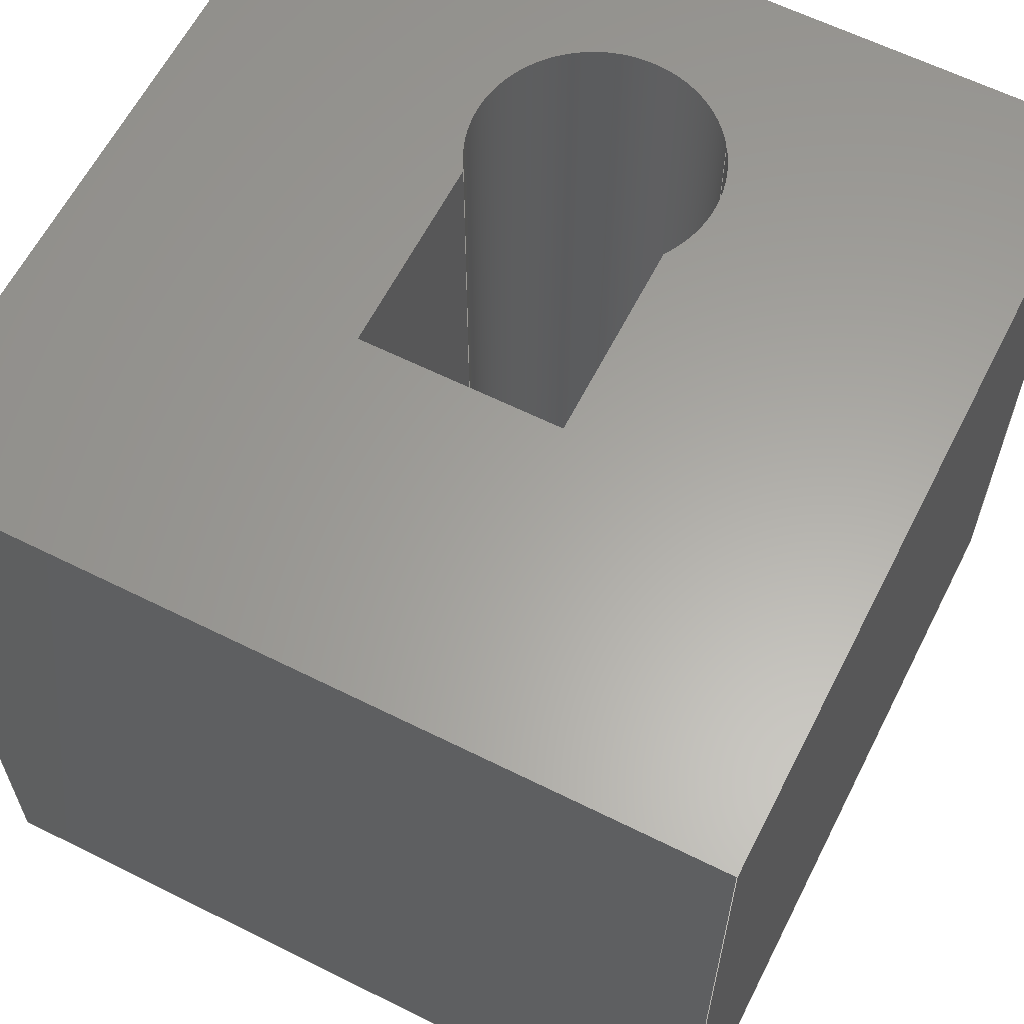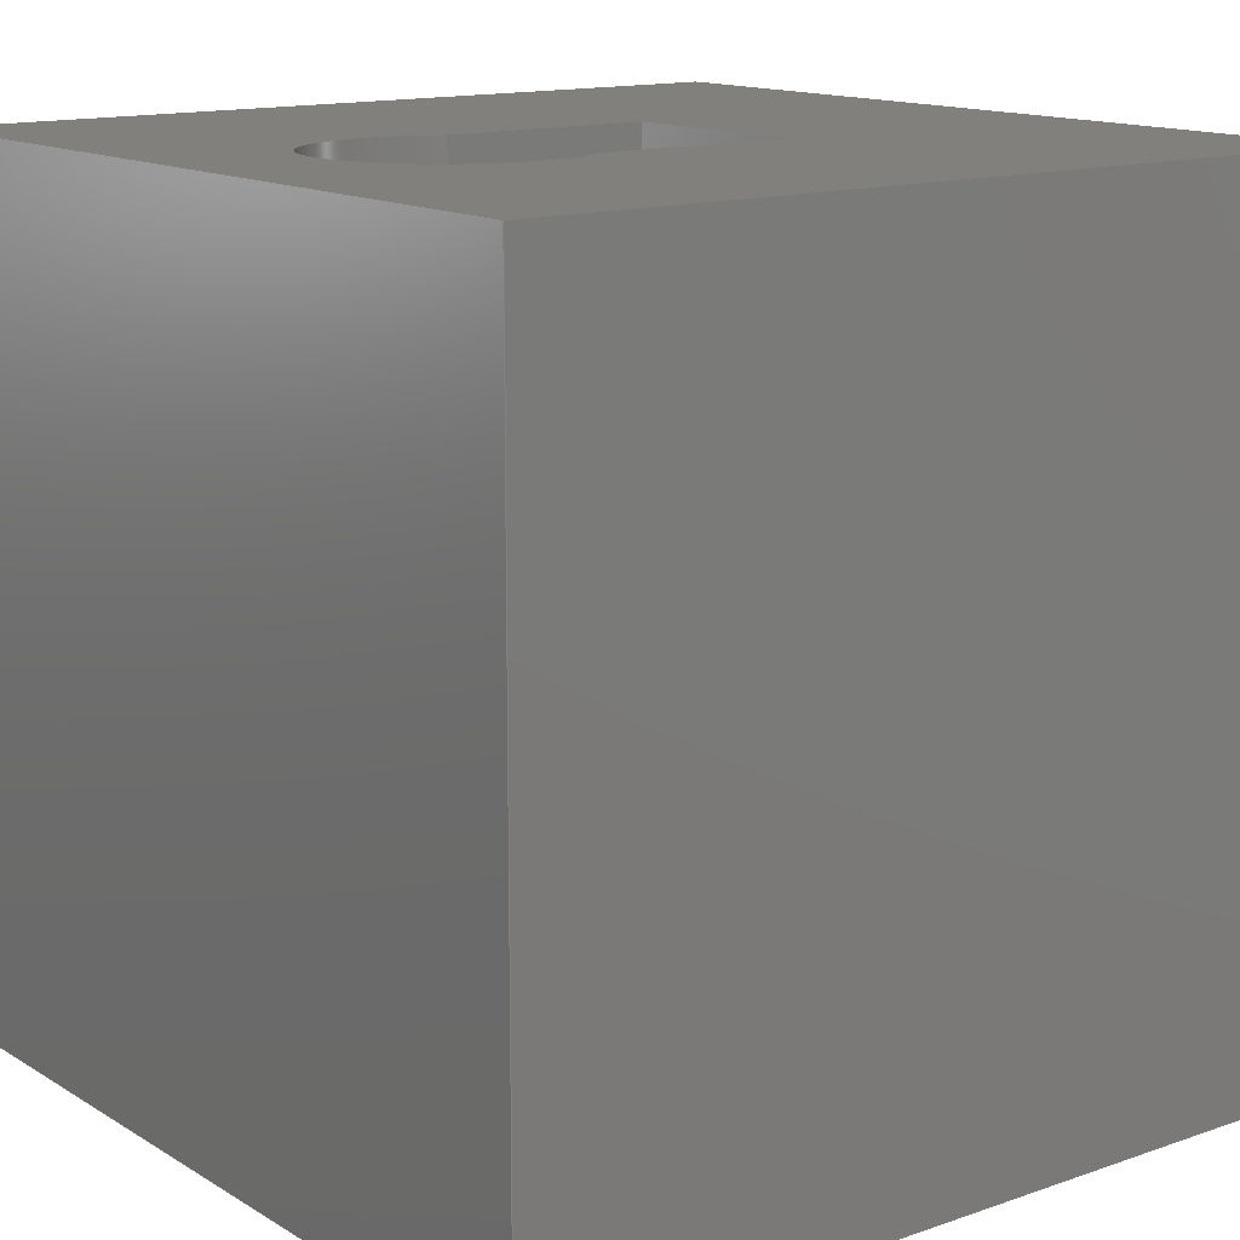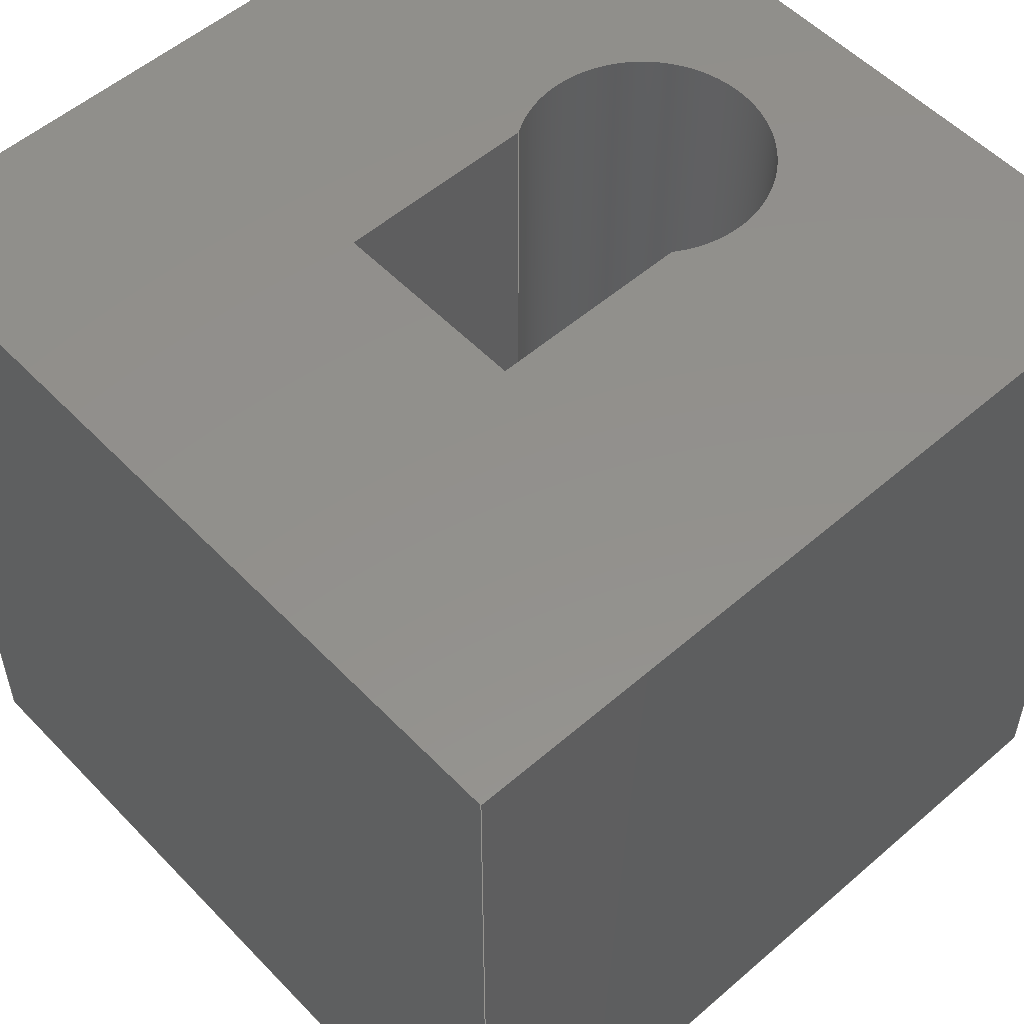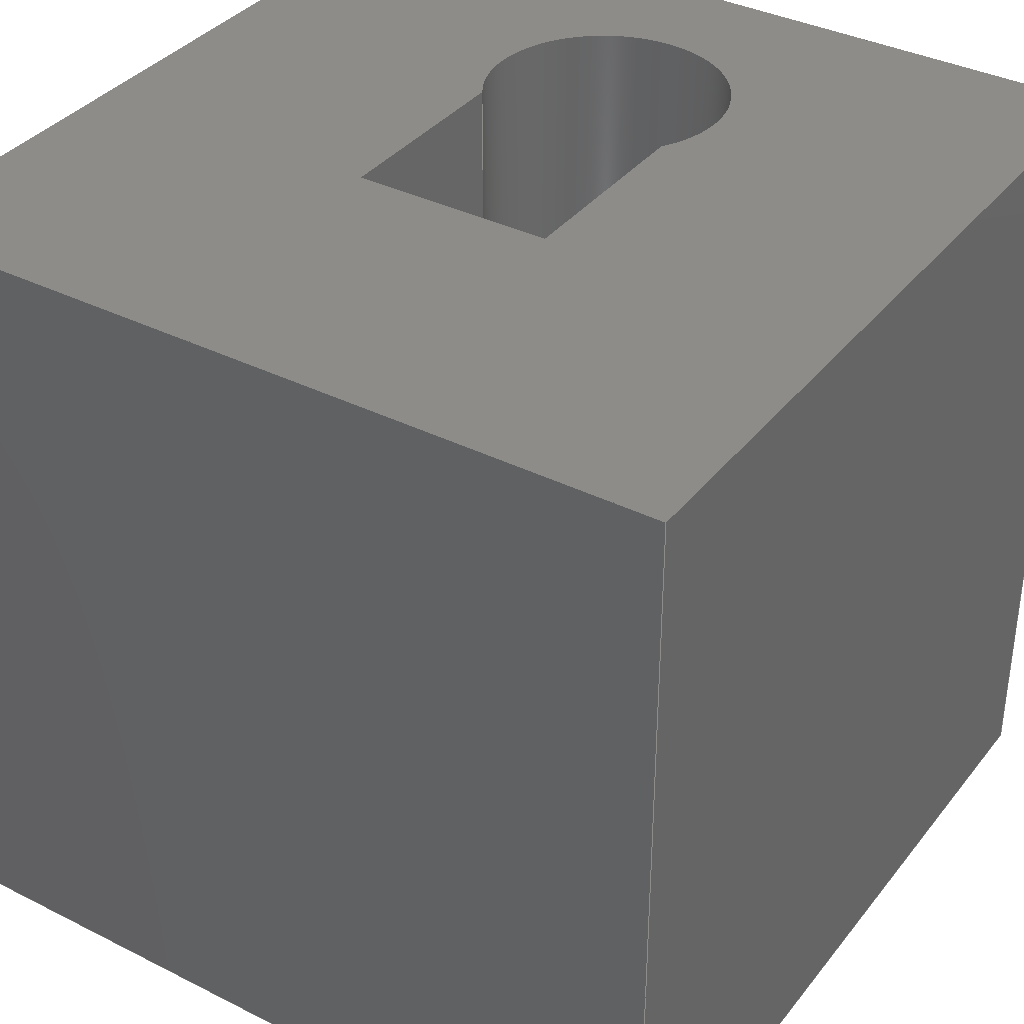
<metadata>
{"format":"iges","ext":"igs","renderer":"f3d","projection":"perspective","resolution":1024,"background":"white","views":[{"elev":61.8,"azim":-63.1,"up":"+Z"},{"elev":13.9,"azim":142.5,"up":"+Z"},{"elev":54.1,"azim":-42.6,"up":"+Z"},{"elev":36.5,"azim":-56.8,"up":"+Z"}]}
</metadata>
<code>
3D InterOp IGES (v. 2019 10.2), Spatial Corp. Copyright (c) 1999-2017
1H,,1H;,6HNoname,38HBoundary_Layer_3D_IGS_Subdomain.V1igs,13HSpatial Co
rp.,20H3D InterOp ACIS/IGES,32,38, 6,308,15,6HNoname,1,2,2HMM,1,
1,15H2.022e+07,1e-06,0,6HNoname,6HNoname,11,0,15H20220302
0.171;
     314       1       0       0       0       0       0       000010001
     314       0       0       2       0       0       0               0
     110       3       0       0       0       0       0       000010001
     110       0       0       1       0       0       0               0
     110       4       0       0       0       0       0       000010001
     110       0       0       1       0       0       0               0
     120       5       0       0       0       0       0       000010001
     120       0       0       1       0       0       0               0
     110       6       0       0       0       0       0       000010001
     110       0       0       2       0       0       0               0
     124       8       0       0       0       0       0       000010001
     124       0       0       2       0       0       0               0
     100      10       0       0       0       0      11       000010001
     100       0       0       1       0       0       0               0
     110      11       0       0       0       0       0       000010001
     110       0       0       1       0       0       0               0
     124      12       0       0       0       0       0       000010001
     124       0       0       2       0       0       0               0
     100      14       0       0       0       0      17       000010001
     100       0       0       1       0       0       0               0
     102      15       0       0       0       0       0       000010001
     102       0       0       1       0       0       0               0
     142      16       0       0       0       0       0       000010001
     142       0       0       1       0       0       0               0
     144      17       0       0       0       0       0       000000001
     144       0      -1       1       0       0       0               0
     314      18       0       0       0       0       0       000010001
     314       0       0       2       0       0       0               0
     110      20       0       0       0       0       0       000010001
     110       0       0       1       0       0       0               0
     110      21       0       0       0       0       0       000010001
     110       0       0       1       0       0       0               0
     120      22       0       0       0       0       0       000010001
     120       0       0       1       0       0       0               0
     110      23       0       0       0       0       0       000010001
     110       0       0       2       0       0       0               0
     124      25       0       0       0       0       0       000010001
     124       0       0       2       0       0       0               0
     100      27       0       0       0       0      37       000010001
     100       0       0       2       0       0       0               0
     110      29       0       0       0       0       0       000010001
     110       0       0       1       0       0       0               0
     124      30       0       0       0       0       0       000010001
     124       0       0       2       0       0       0               0
     100      32       0       0       0       0      43       000010001
     100       0       0       2       0       0       0               0
     102      34       0       0       0       0       0       000010001
     102       0       0       1       0       0       0               0
     142      35       0       0       0       0       0       000010001
     142       0       0       1       0       0       0               0
     144      36       0       0       0       0       0       000000001
     144       0     -27       1       0       0       0               0
     314      37       0       0       0       0       0       000010001
     314       0       0       2       0       0       0               0
     110      39       0       0       0       0       0       000010001
     110       0       0       1       0       0       0               0
     122      40       0       0       0       0       0       000010001
     122       0       0       1       0       0       0               0
     110      41       0       0       0       0       0       000010001
     110       0       0       1       0       0       0               0
     110      42       0       0       0       0       0       000010001
     110       0       0       1       0       0       0               0
     110      43       0       0       0       0       0       000010001
     110       0       0       1       0       0       0               0
     110      44       0       0       0       0       0       000010001
     110       0       0       1       0       0       0               0
     102      45       0       0       0       0       0       000010001
     102       0       0       1       0       0       0               0
     142      46       0       0       0       0       0       000010001
     142       0       0       1       0       0       0               0
     124      47       0       0       0       0       0       000010001
     124       0       0       2       0       0       0               0
     100      49       0       0       0       0      71       000010001
     100       0       0       2       0       0       0               0
     124      51       0       0       0       0       0       000010001
     124       0       0       2       0       0       0               0
     100      53       0       0       0       0      75       000010001
     100       0       0       1       0       0       0               0
     110      54       0       0       0       0       0       000010001
     110       0       0       1       0       0       0               0
     110      55       0       0       0       0       0       000010001
     110       0       0       1       0       0       0               0
     110      56       0       0       0       0       0       000010001
     110       0       0       1       0       0       0               0
     102      57       0       0       0       0       0       000010001
     102       0       0       1       0       0       0               0
     142      58       0       0       0       0       0       000010001
     142       0       0       1       0       0       0               0
     144      59       0       0       0       0       0       000000001
     144       0     -53       1       0       0       0               0
     314      60       0       0       0       0       0       000010001
     314       0       0       2       0       0       0               0
     110      62       0       0       0       0       0       000010001
     110       0       0       1       0       0       0               0
     122      63       0       0       0       0       0       000010001
     122       0       0       1       0       0       0               0
     110      64       0       0       0       0       0       000010001
     110       0       0       1       0       0       0               0
     110      65       0       0       0       0       0       000010001
     110       0       0       1       0       0       0               0
     110      66       0       0       0       0       0       000010001
     110       0       0       1       0       0       0               0
     110      67       0       0       0       0       0       000010001
     110       0       0       1       0       0       0               0
     102      68       0       0       0       0       0       000010001
     102       0       0       1       0       0       0               0
     142      69       0       0       0       0       0       000010001
     142       0       0       1       0       0       0               0
     124      70       0       0       0       0       0       000010001
     124       0       0       2       0       0       0               0
     100      72       0       0       0       0     109       000010001
     100       0       0       2       0       0       0               0
     110      74       0       0       0       0       0       000010001
     110       0       0       2       0       0       0               0
     110      76       0       0       0       0       0       000010001
     110       0       0       2       0       0       0               0
     110      78       0       0       0       0       0       000010001
     110       0       0       2       0       0       0               0
     124      80       0       0       0       0       0       000010001
     124       0       0       2       0       0       0               0
     100      82       0       0       0       0     119       000010001
     100       0       0       1       0       0       0               0
     102      83       0       0       0       0       0       000010001
     102       0       0       1       0       0       0               0
     142      84       0       0       0       0       0       000010001
     142       0       0       1       0       0       0               0
     144      85       0       0       0       0       0       000000001
     144       0     -91       1       0       0       0               0
     314      86       0       0       0       0       0       000010001
     314       0       0       2       0       0       0               0
     110      88       0       0       0       0       0       000010001
     110       0       0       1       0       0       0               0
     122      89       0       0       0       0       0       000010001
     122       0       0       1       0       0       0               0
     110      90       0       0       0       0       0       000010001
     110       0       0       2       0       0       0               0
     110      92       0       0       0       0       0       000010001
     110       0       0       2       0       0       0               0
     110      94       0       0       0       0       0       000010001
     110       0       0       1       0       0       0               0
     110      95       0       0       0       0       0       000010001
     110       0       0       1       0       0       0               0
     102      96       0       0       0       0       0       000010001
     102       0       0       1       0       0       0               0
     142      97       0       0       0       0       0       000010001
     142       0       0       1       0       0       0               0
     144      98       0       0       0       0       0       000000001
     144       0    -129       1       0       0       0               0
     314      99       0       0       0       0       0       000010001
     314       0       0       2       0       0       0               0
     110     101       0       0       0       0       0       000010001
     110       0       0       1       0       0       0               0
     122     102       0       0       0       0       0       000010001
     122       0       0       1       0       0       0               0
     110     103       0       0       0       0       0       000010001
     110       0       0       2       0       0       0               0
     110     105       0       0       0       0       0       000010001
     110       0       0       1       0       0       0               0
     110     106       0       0       0       0       0       000010001
     110       0       0       1       0       0       0               0
     110     107       0       0       0       0       0       000010001
     110       0       0       1       0       0       0               0
     102     108       0       0       0       0       0       000010001
     102       0       0       1       0       0       0               0
     142     109       0       0       0       0       0       000010001
     142       0       0       1       0       0       0               0
     144     110       0       0       0       0       0       000000001
     144       0    -149       1       0       0       0               0
     314     111       0       0       0       0       0       000010001
     314       0       0       2       0       0       0               0
     110     113       0       0       0       0       0       000010001
     110       0       0       1       0       0       0               0
     122     114       0       0       0       0       0       000010001
     122       0       0       1       0       0       0               0
     110     115       0       0       0       0       0       000010001
     110       0       0       2       0       0       0               0
     110     117       0       0       0       0       0       000010001
     110       0       0       1       0       0       0               0
     110     118       0       0       0       0       0       000010001
     110       0       0       1       0       0       0               0
     110     119       0       0       0       0       0       000010001
     110       0       0       2       0       0       0               0
     102     121       0       0       0       0       0       000010001
     102       0       0       1       0       0       0               0
     142     122       0       0       0       0       0       000010001
     142       0       0       1       0       0       0               0
     144     123       0       0       0       0       0       000000001
     144       0    -169       1       0       0       0               0
     314     124       0       0       0       0       0       000010001
     314       0       0       2       0       0       0               0
     110     126       0       0       0       0       0       000010001
     110       0       0       1       0       0       0               0
     122     127       0       0       0       0       0       000010001
     122       0       0       1       0       0       0               0
     110     128       0       0       0       0       0       000010001
     110       0       0       1       0       0       0               0
     110     129       0       0       0       0       0       000010001
     110       0       0       1       0       0       0               0
     110     130       0       0       0       0       0       000010001
     110       0       0       1       0       0       0               0
     110     131       0       0       0       0       0       000010001
     110       0       0       1       0       0       0               0
     102     132       0       0       0       0       0       000010001
     102       0       0       1       0       0       0               0
     142     133       0       0       0       0       0       000010001
     142       0       0       1       0       0       0               0
     144     134       0       0       0       0       0       000000001
     144       0    -189       1       0       0       0               0
     314     135       0       0       0       0       0       000010001
     314       0       0       2       0       0       0               0
     110     137       0       0       0       0       0       000010001
     110       0       0       1       0       0       0               0
     122     138       0       0       0       0       0       000010001
     122       0       0       1       0       0       0               0
     110     139       0       0       0       0       0       000010001
     110       0       0       1       0       0       0               0
     110     140       0       0       0       0       0       000010001
     110       0       0       1       0       0       0               0
     110     141       0       0       0       0       0       000010001
     110       0       0       1       0       0       0               0
     110     142       0       0       0       0       0       000010001
     110       0       0       1       0       0       0               0
     102     143       0       0       0       0       0       000010001
     102       0       0       1       0       0       0               0
     142     144       0       0       0       0       0       000010001
     142       0       0       1       0       0       0               0
     144     145       0       0       0       0       0       000000001
     144       0    -209       1       0       0       0               0
     314     146       0       0       0       0       0       000010001
     314       0       0       2       0       0       0               0
     110     148       0       0       0       0       0       000010001
     110       0       0       1       0       0       0               0
     122     149       0       0       0       0       0       000010001
     122       0       0       1       0       0       0               0
     110     150       0       0       0       0       0       000010001
     110       0       0       1       0       0       0               0
     110     151       0       0       0       0       0       000010001
     110       0       0       1       0       0       0               0
     110     152       0       0       0       0       0       000010001
     110       0       0       1       0       0       0               0
     110     153       0       0       0       0       0       000010001
     110       0       0       1       0       0       0               0
     102     154       0       0       0       0       0       000010001
     102       0       0       1       0       0       0               0
     142     155       0       0       0       0       0       000010001
     142       0       0       1       0       0       0               0
     144     156       0       0       0       0       0       000000001
     144       0    -229       1       0       0       0               0
     314     157       0       0       0       0       0       000010001
     314       0       0       2       0       0       0               0
     110     159       0       0       0       0       0       000010001
     110       0       0       1       0       0       0               0
     122     160       0       0       0       0       0       000010001
     122       0       0       1       0       0       0               0
     110     161       0       0       0       0       0       000010001
     110       0       0       1       0       0       0               0
     110     162       0       0       0       0       0       000010001
     110       0       0       1       0       0       0               0
     110     163       0       0       0       0       0       000010001
     110       0       0       1       0       0       0               0
     110     164       0       0       0       0       0       000010001
     110       0       0       1       0       0       0               0
     102     165       0       0       0       0       0       000010001
     102       0       0       1       0       0       0               0
     142     166       0       0       0       0       0       000010001
     142       0       0       1       0       0       0               0
     144     167       0       0       0       0       0       000000001
     144       0    -249       1       0       0       0               0
314,56.08,68.63,56.08,10HMix       1
edColor;                                                               1
110,207.9,0,1000,207.9,0,0;              3
110,125,125,1000,125,125,0;                                      5
120,3,5,0,6.283;                                           7
110,290.8,-125,0,                         9
290.8,-125,1000;                          9
124,-0.5528,-0.8333,0,207.9,        11
0.8333,-0.5528,0,0,0,0,1,1000;              11
100,0,0,0,-150,2e-14,150,-4e-14;           13
110,125,125,1000,125,125,0;         15
124,-0.5528,0.8333,0,207.9,         17
0.8333,0.5528,0,0,0,0,-1,0;                 17
100,0,0,0,150,4e-14,-150,-2e-14;           19
102,4,9,13,15,19;                                                     21
142,1,7,0,21,2;                                                       23
144,7,1,0,23;                                                         25
314,56.08,68.63,56.08,10HMix      27
edColor;                                                              27
110,207.9,0,1000,207.9,0,0;             29
110,125,125,1000,125,125,0;                                     31
120,29,31,0,6.283;                                        33
110,290.8,-125,1000,                     35
290.8,-125,0;                            35
124,-0.5528,0.8333,0,207.9,         37
0.8333,0.5528,0,0,0,0,-1,0;                 37
100,0,0,0,-150,-2e-14,-58.33,              39
-138.2;                                                  39
110,125,-125,0,125,-125,1000;       41
124,-0.5528,-0.8333,0,207.9,        43
0.8333,-0.5528,0,0,0,0,1,1000;              43
100,0,0,0,-58.33,138.2,-150,             45
2e-14;                                                     45
102,4,35,39,41,45;                                                    47
142,1,33,0,47,2;                                                      49
144,33,1,0,49;                                                        51
314,56.08,68.63,56.08,10HMix      53
edColor;                                                              53
110,500,-500,0,-500,-500,0;                                     55
122,55,500,500,0;                                                  57
110,500,500,0,500,-500,0;                                       59
110,500,-500,0,-500,-500,0;                                     61
110,-500,-500,0,-500,500,0;                                     63
110,-500,500,0,500,500,0;                                       65
102,4,59,61,63,65;                                                    67
142,1,57,0,67,2;                                                      69
124,-0.5528,-0.8333,0,207.9,        71
0.8333,-0.5528,0,0,0,0,1,0;                 71
100,0,0,0,-58.33,138.2,-150,             73
2e-14;                                                     73
124,-0.5528,-0.8333,0,207.9,        75
0.8333,-0.5528,0,0,0,0,1,0;                 75
100,0,0,0,-150,2e-14,150,-4e-14;           77
110,125,125,0,-125,125,0;           79
110,-125,125,0,-125,-125,0;         81
110,-125,-125,0,125,-125,0;         83
102,5,73,77,79,81,83;                                                 85
142,1,57,0,85,2;                                                      87
144,57,1,1,69,87;                                                     89
314,56.08,68.63,56.08,10HMix      91
edColor;                                                              91
110,-500,-500,1000,500,-500,1000;                               93
122,93,-500,500,1000;                                              95
110,-500,-500,1000,500,-500,1000;                               97
110,500,-500,1000,500,500,1000;                                 99
110,500,500,1000,-500,500,1000;                                101
110,-500,500,1000,-500,-500,1000;                              103
102,4,97,99,101,103;                                                 105
142,1,95,0,105,2;                                                    107
124,-0.5528,0.8333,0,207.9,        109
0.8333,0.5528,0,0,0,0,-1,1000;             109
100,0,0,0,-150,-2e-14,-58.33,             111
-138.2;                                                 111
110,125,-125,1000,-125,-125,        113
1000;                                                               113
110,-125,-125,1000,-125,125,        115
1000;                                                               115
110,-125,125,1000,125,125,          117
1000;                                                               117
124,-0.5528,0.8333,0,207.9,        119
0.8333,0.5528,0,0,0,0,-1,1000;             119
100,0,0,0,150,4e-14,-150,-2e-14;          121
102,5,111,113,115,117,121;                                           123
142,1,95,0,123,2;                                                    125
144,95,1,1,107,125;                                                  127
314,56.08,68.63,56.08,10HMix     129
edColor;                                                             129
110,-125,-125,0,-125,125,0;        131
122,131,-125,-125,1000;                             133
110,-125,125,1000,-125,-125,        135
1000;                                                               135
110,-125,-125,1000,-125,-125,       137
0;                                                                  137
110,-125,-125,0,-125,125,0;        139
110,-125,125,0,-125,125,1000;      141
102,4,135,137,139,141;                                               143
142,1,133,0,143,2;                                                   145
144,133,1,0,145;                                                     147
314,56.08,68.63,56.08,10HMix     149
edColor;                                                             149
110,-125,125,0,125,125,0;          151
122,151,-125,125,1000;                              153
110,125,125,1000,-125,125,          155
1000;                                                               155
110,-125,125,1000,-125,125,0;      157
110,-125,125,0,125,125,0;          159
110,125,125,0,125,125,1000;        161
102,4,155,157,159,161;                                               163
142,1,153,0,163,2;                                                   165
144,153,1,0,165;                                                     167
314,56.08,68.63,56.08,10HMix     169
edColor;                                                             169
110,125,-125,0,-125,-125,0;        171
122,171,125,-125,1000;                              173
110,-125,-125,1000,125,-125,        175
1000;                                                               175
110,125,-125,1000,125,-125,0;      177
110,125,-125,0,-125,-125,0;        179
110,-125,-125,0,-125,-125,          181
1000;                                                               181
102,4,175,177,179,181;                                               183
142,1,173,0,183,2;                                                   185
144,173,1,0,185;                                                     187
314,56.08,68.63,56.08,10HMix     189
edColor;                                                             189
110,500,-500,0,500,500,0;                                      191
122,191,500,-500,1000;                                            193
110,500,500,1000,500,-500,1000;                                195
110,500,-500,1000,500,-500,0;                                  197
110,500,-500,0,500,500,0;                                      199
110,500,500,0,500,500,1000;                                    201
102,4,195,197,199,201;                                               203
142,1,193,0,203,2;                                                   205
144,193,1,0,205;                                                     207
314,56.08,68.63,56.08,10HMix     209
edColor;                                                             209
110,500,500,0,-500,500,0;                                      211
122,211,500,500,1000;                                             213
110,-500,500,1000,500,500,1000;                                215
110,500,500,1000,500,500,0;                                    217
110,500,500,0,-500,500,0;                                      219
110,-500,500,0,-500,500,1000;                                  221
102,4,215,217,219,221;                                               223
142,1,213,0,223,2;                                                   225
144,213,1,0,225;                                                     227
314,56.08,68.63,56.08,10HMix     229
edColor;                                                             229
110,-500,500,0,-500,-500,0;                                    231
122,231,-500,500,1000;                                            233
110,-500,-500,1000,-500,500,1000;                              235
110,-500,500,1000,-500,500,0;                                  237
110,-500,500,0,-500,-500,0;                                    239
110,-500,-500,0,-500,-500,1000;                                241
102,4,235,237,239,241;                                               243
142,1,233,0,243,2;                                                   245
144,233,1,0,245;                                                     247
314,56.08,68.63,56.08,10HMix     249
edColor;                                                             249
110,-500,-500,0,500,-500,0;                                    251
122,251,-500,-500,1000;                                           253
110,500,-500,1000,-500,-500,1000;                              255
110,-500,-500,1000,-500,-500,0;                                257
110,-500,-500,0,500,-500,0;                                    259
110,500,-500,0,500,-500,1000;                                  261
102,4,255,257,259,261;                                               263
142,1,253,0,263,2;                                                   265
144,253,1,0,265;                                                     267
S      1G      4D    268P    167
</code>
